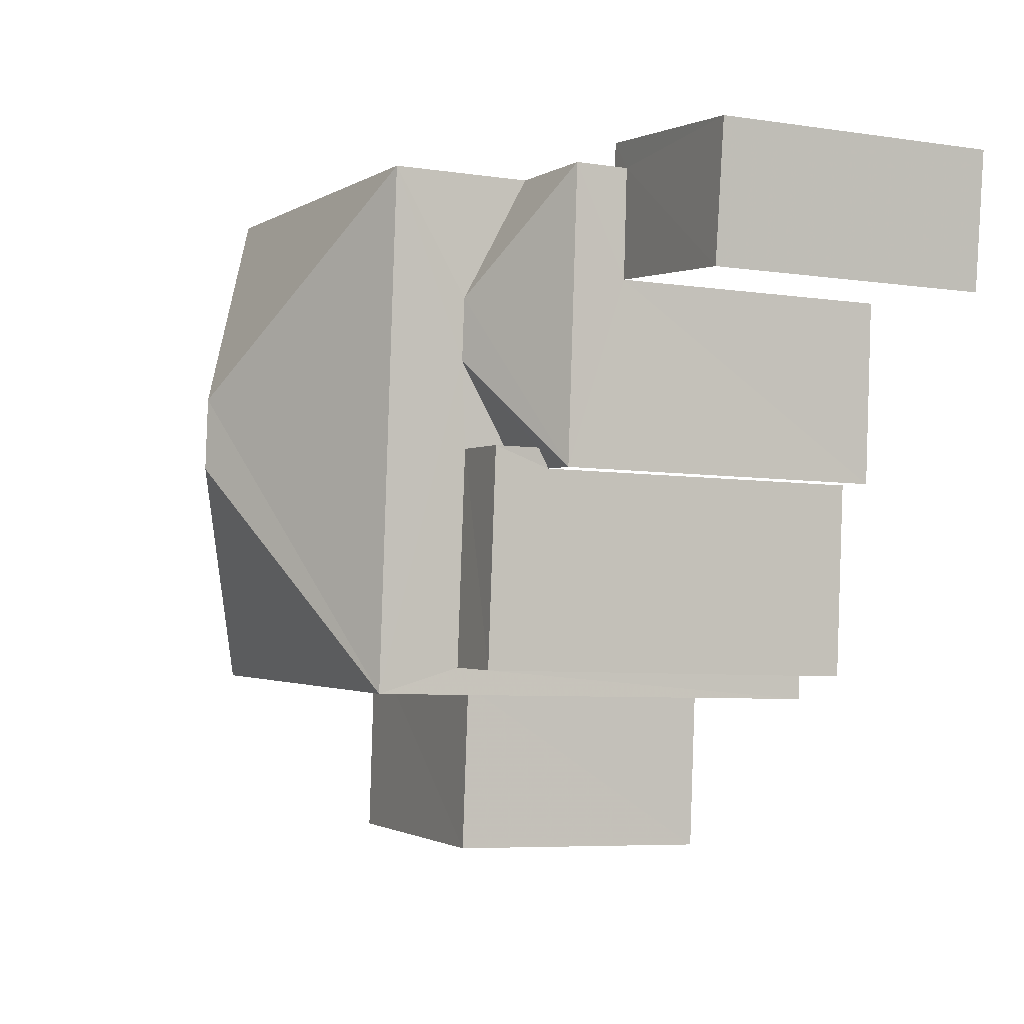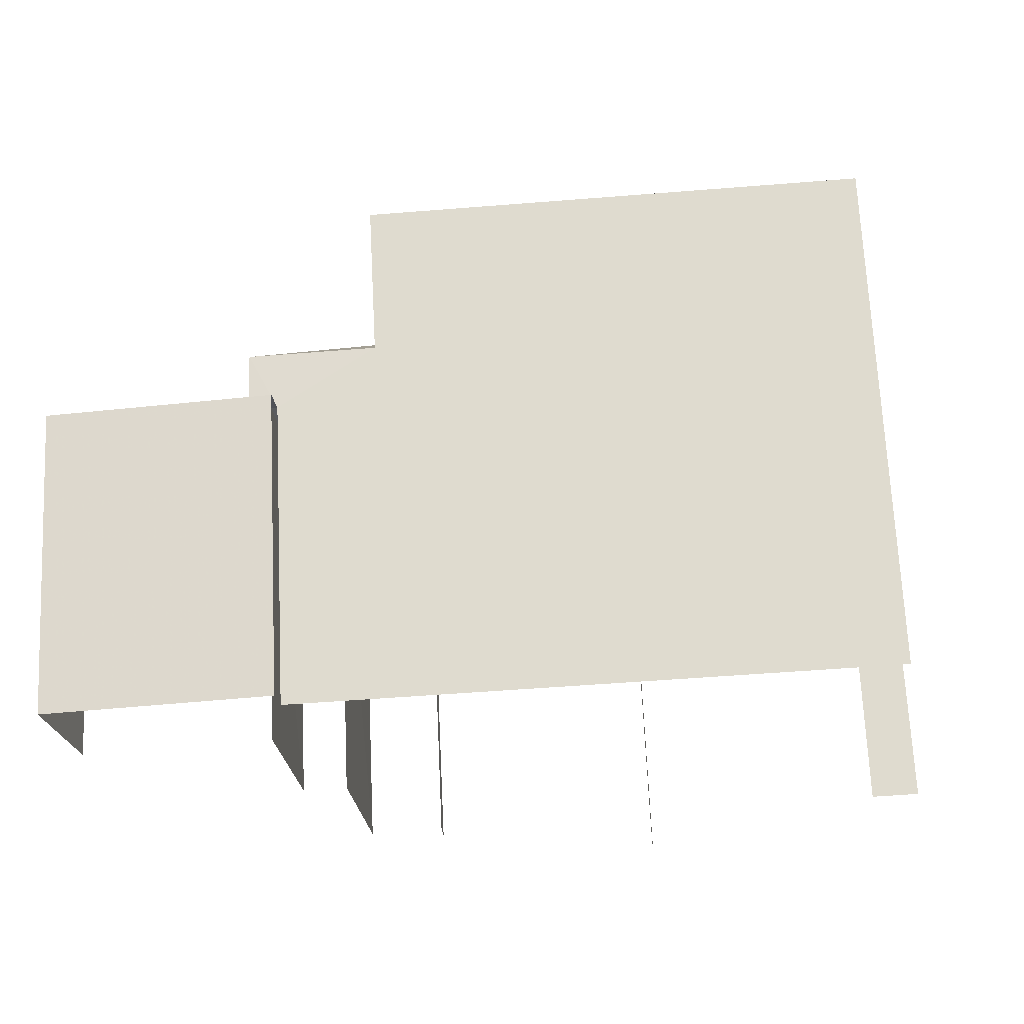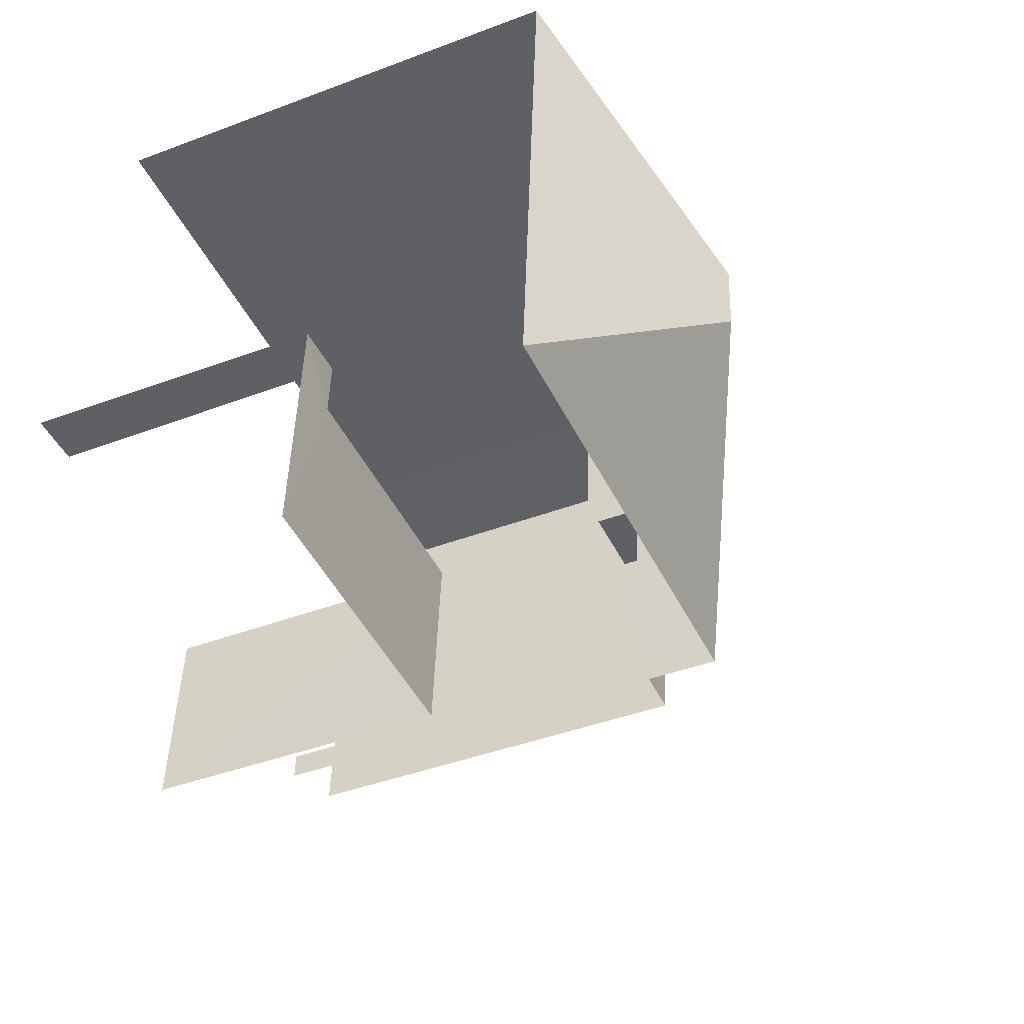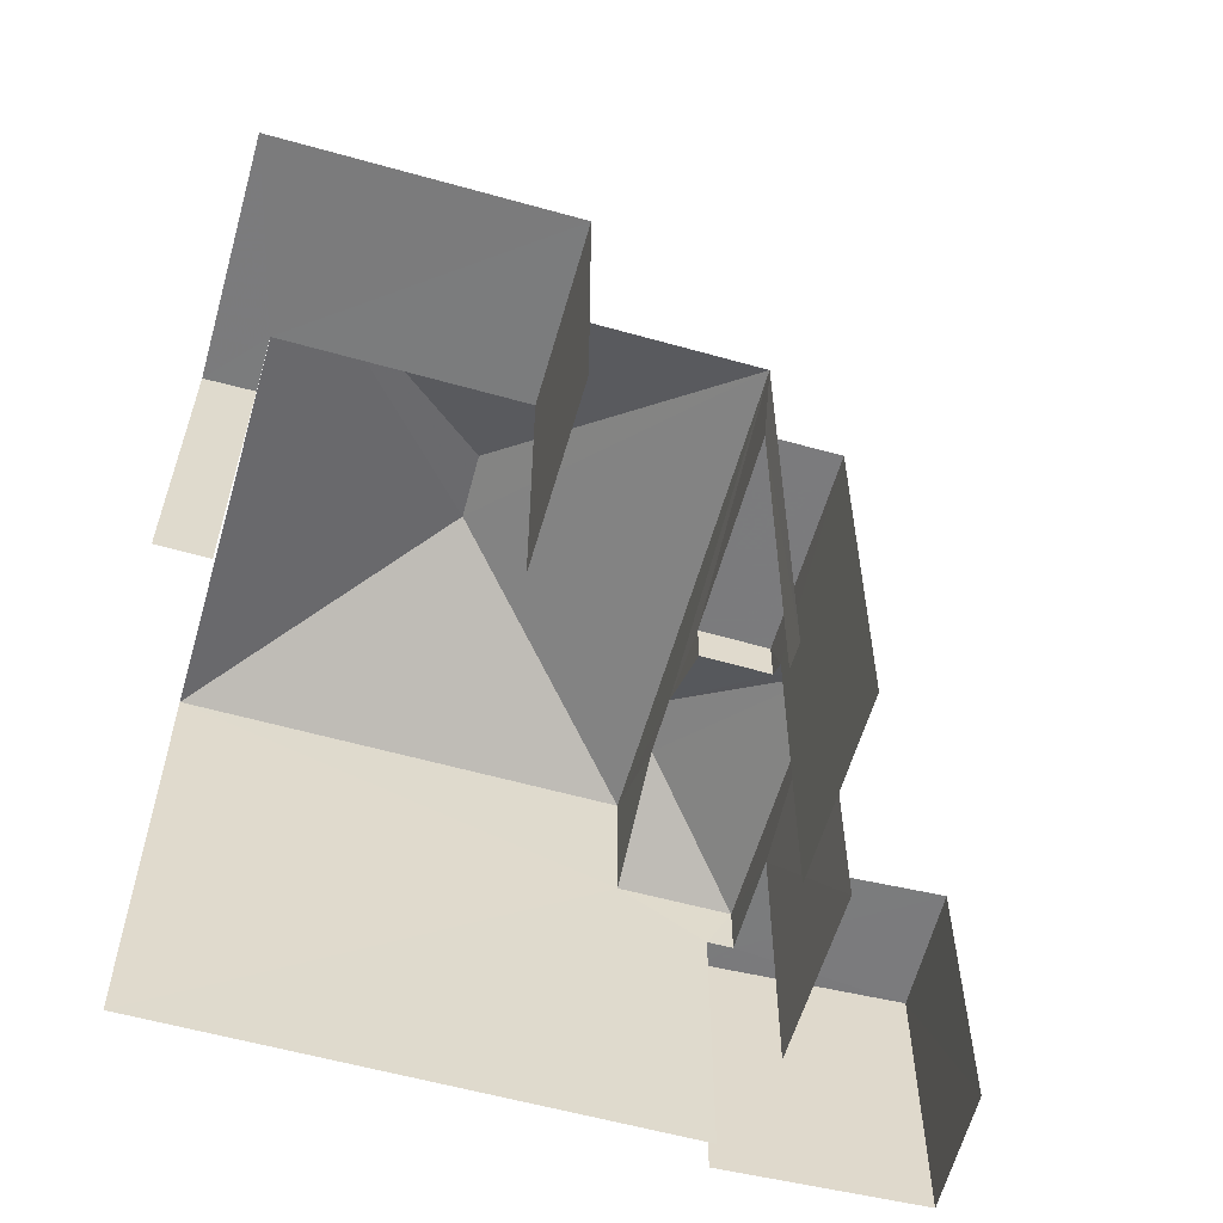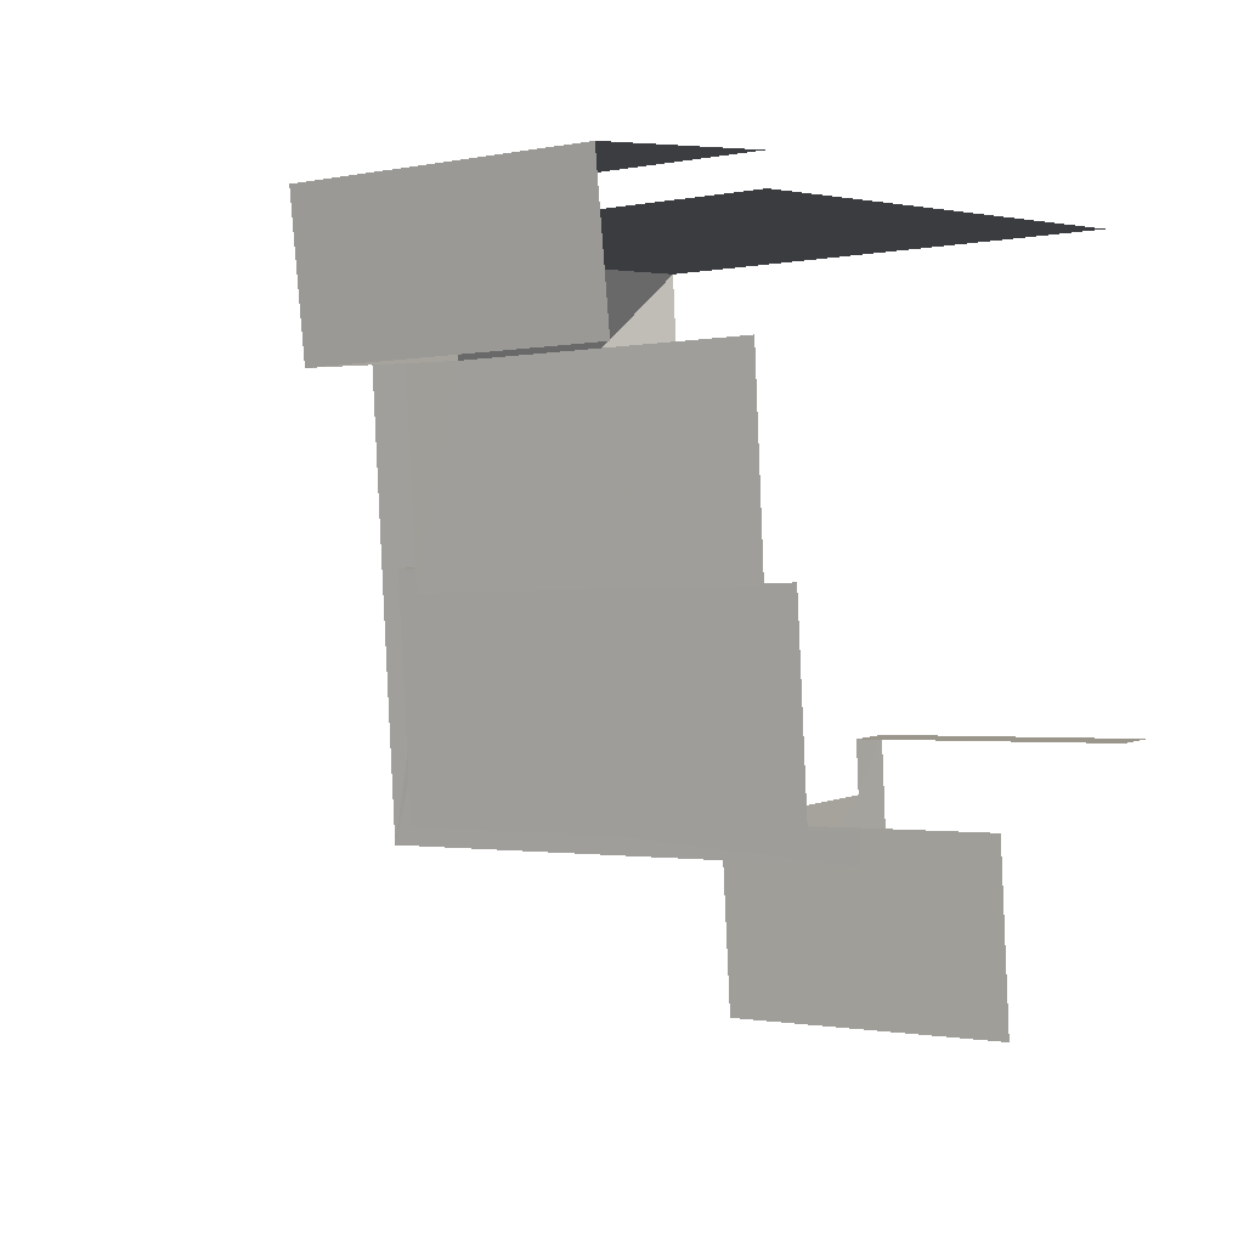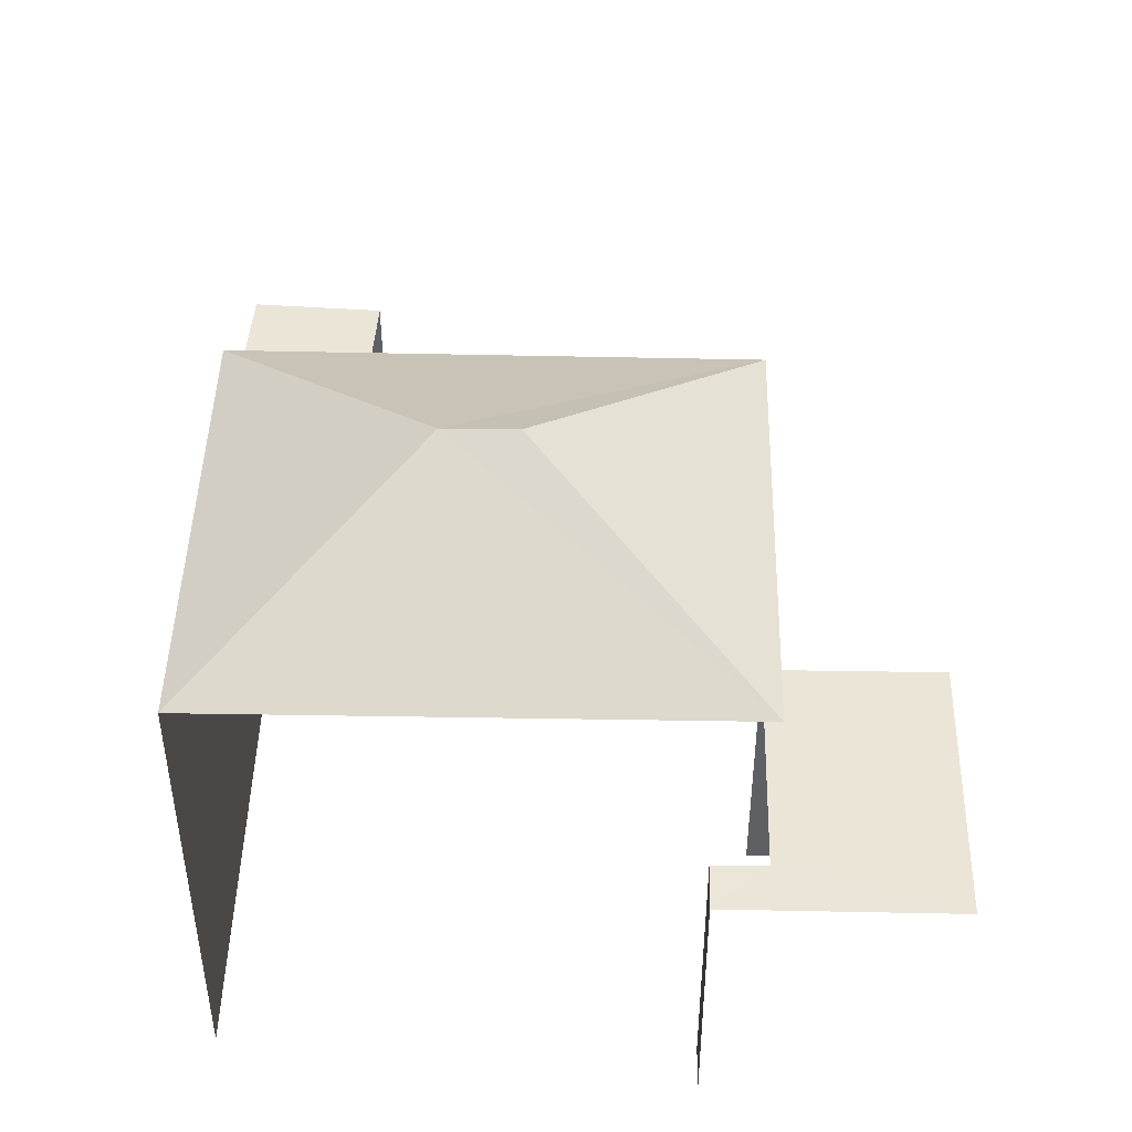
<metadata>
{"format":"obj","ext":"obj","renderer":"f3d","projection":"perspective","resolution":1024,"background":"white","views":[{"elev":-6.1,"azim":65.0,"up":"+Y"},{"elev":68.6,"azim":177.4,"up":"+Y"},{"elev":-40.7,"azim":-65.0,"up":"+Y"},{"elev":-58.6,"azim":-20.3,"up":"+Z"},{"elev":-1.1,"azim":126.6,"up":"+Y"},{"elev":45.6,"azim":-92.9,"up":"+Z"}]}
</metadata>
<code>
v -3.14e+05 4.166e+04 51.74
v -3.14e+05 4.165e+04 51.74
v -3.14e+05 4.165e+04 51.74
v -3.14e+05 4.165e+04 51.74
v -3.14e+05 4.165e+04 51.74
v -3.14e+05 4.166e+04 51.74
v -3.14e+05 4.166e+04 51.74
v -3.14e+05 4.166e+04 51.74
v -3.14e+05 4.166e+04 51.74
v -3.14e+05 4.165e+04 51.74
v -3.14e+05 4.166e+04 51.74
v -3.14e+05 4.165e+04 51.74
v -3.14e+05 4.165e+04 51.74
v -3.14e+05 4.165e+04 51.74
v -3.14e+05 4.165e+04 51.74
v -3.14e+05 4.165e+04 51.74
v -3.14e+05 4.165e+04 62.77
v -3.14e+05 4.165e+04 60.66
v -3.14e+05 4.165e+04 60.66
v -3.14e+05 4.165e+04 57.06
v -3.14e+05 4.165e+04 57.06
v -3.14e+05 4.165e+04 57.06
v -3.14e+05 4.165e+04 57.06
v -3.14e+05 4.165e+04 57.06
v -3.14e+05 4.165e+04 57.06
v -3.14e+05 4.166e+04 58.06
v -3.14e+05 4.166e+04 59.24
v -3.14e+05 4.166e+04 58.06
v -3.14e+05 4.165e+04 59.12
v -3.14e+05 4.165e+04 59.12
v -3.14e+05 4.165e+04 59.12
v -3.14e+05 4.165e+04 59.12
v -3.14e+05 4.166e+04 60.66
v -3.14e+05 4.166e+04 62.77
v -3.14e+05 4.166e+04 60.66
v -3.14e+05 4.166e+04 57.06
v -3.14e+05 4.166e+04 57.06
v -3.14e+05 4.166e+04 57.06
v -3.14e+05 4.166e+04 57.06
v -3.14e+05 4.166e+04 57.06
v -3.14e+05 4.166e+04 57.06
v -3.14e+05 4.165e+04 58.27
v -3.14e+05 4.166e+04 59.24
v -3.14e+05 4.165e+04 58.27
v -3.14e+05 4.165e+04 58.06
v -3.14e+05 4.165e+04 58.06
f 1 2 3
f 4 3 5
f 6 7 8
f 9 1 8
f 2 10 5
f 7 11 9
f 12 13 2
f 14 15 12
f 14 9 16
f 2 5 3
f 1 14 2
f 8 7 9
f 1 9 14
f 14 12 2
f 21 4 5
f 23 21 5
f 45 16 46
f 45 14 16
f 30 15 31
f 30 12 15
f 1 20 35
f 35 20 18
f 1 3 20
f 18 20 22
f 2 13 25
f 13 19 25
f 25 18 22
f 25 19 18
f 23 5 10
f 24 23 10
f 36 11 37
f 36 9 11
f 8 40 6
f 8 41 40
f 17 18 19
f 20 21 22
f 21 23 22
f 22 24 25
f 22 23 24
f 26 27 28
f 29 30 31
f 32 29 31
f 19 33 34
f 17 19 34
f 34 33 35
f 36 37 38
f 37 39 38
f 38 40 41
f 38 39 40
f 34 18 17
f 34 35 18
f 42 43 44
f 45 46 42
f 46 43 42
f 27 43 46
f 28 27 46
f 45 31 15
f 15 14 45
f 32 31 45
f 42 32 45
f 12 30 13
f 26 33 27
f 13 30 19
f 43 33 19
f 27 33 43
f 44 43 29
f 30 29 19
f 29 43 19
f 40 7 6
f 40 39 7
f 3 4 21
f 20 3 21
f 39 11 7
f 39 37 11
f 16 36 46
f 46 36 28
f 16 9 36
f 28 36 38
f 29 42 44
f 29 32 42
f 35 26 1
f 1 26 8
f 35 33 26
f 38 41 28
f 8 26 41
f 41 26 28
f 25 24 10
f 2 25 10

</code>
